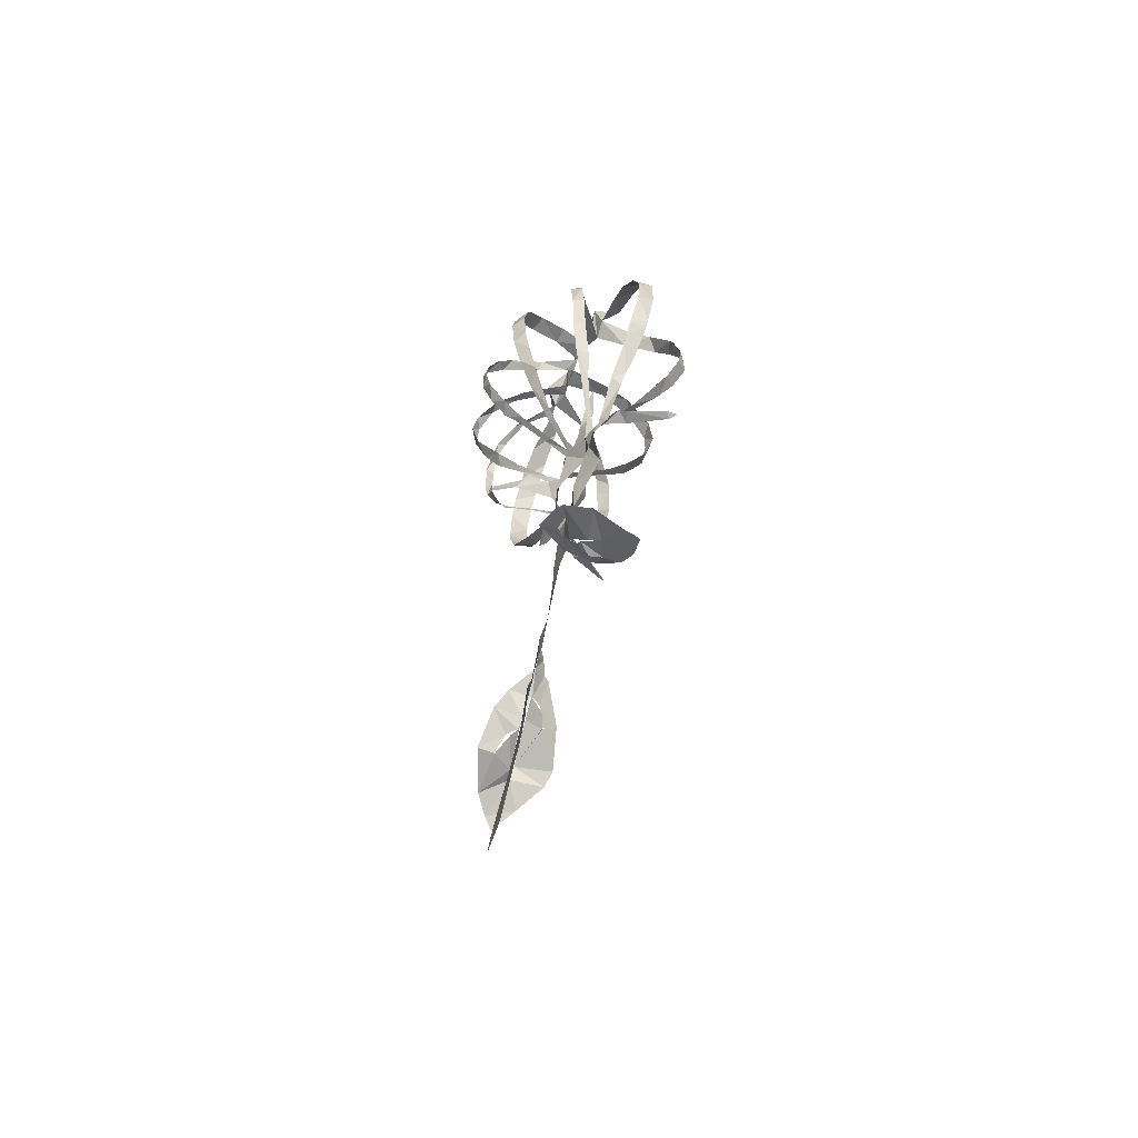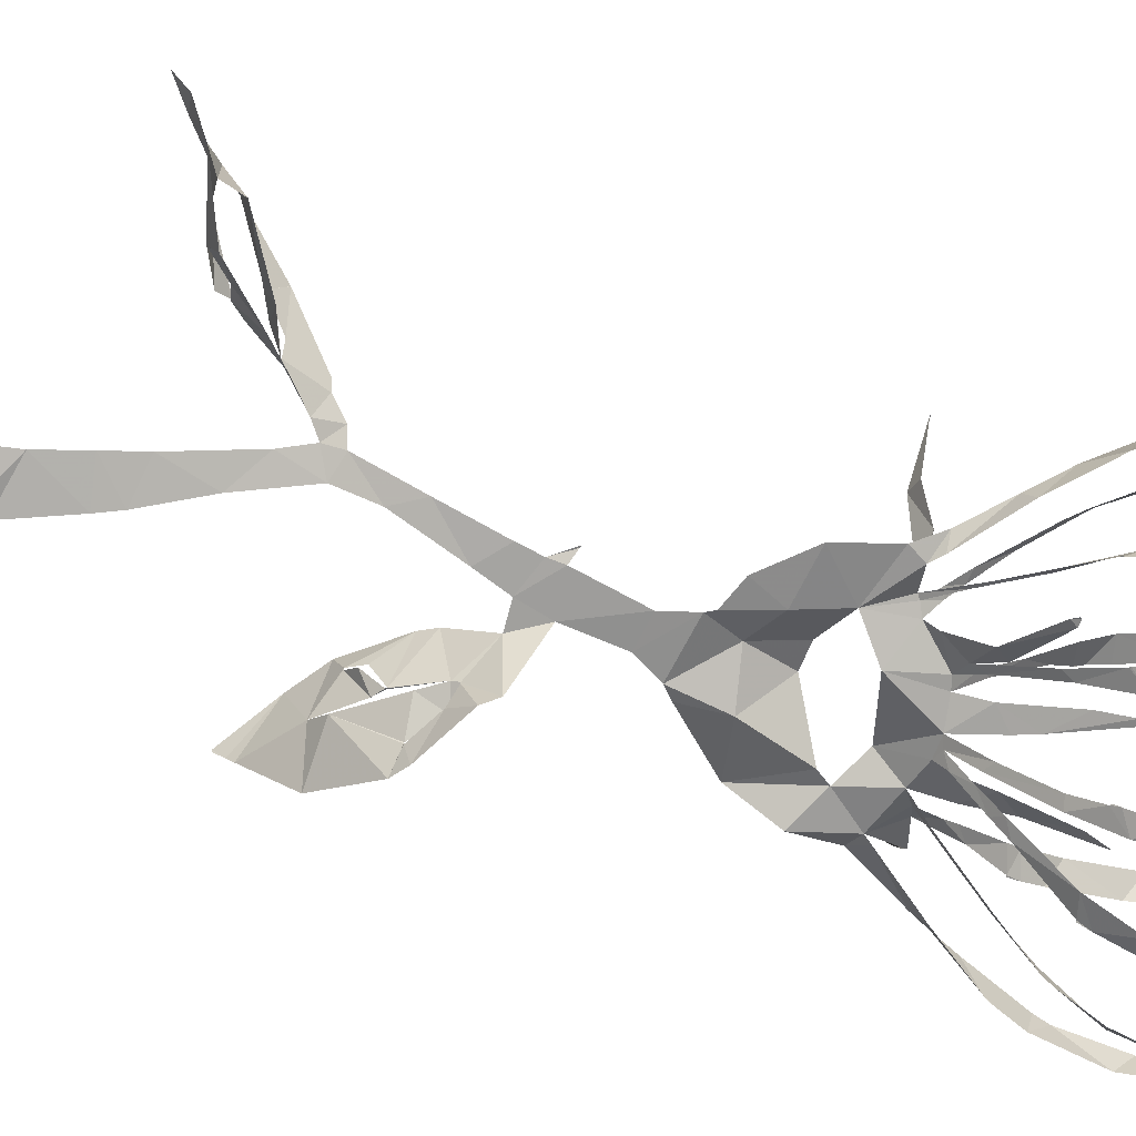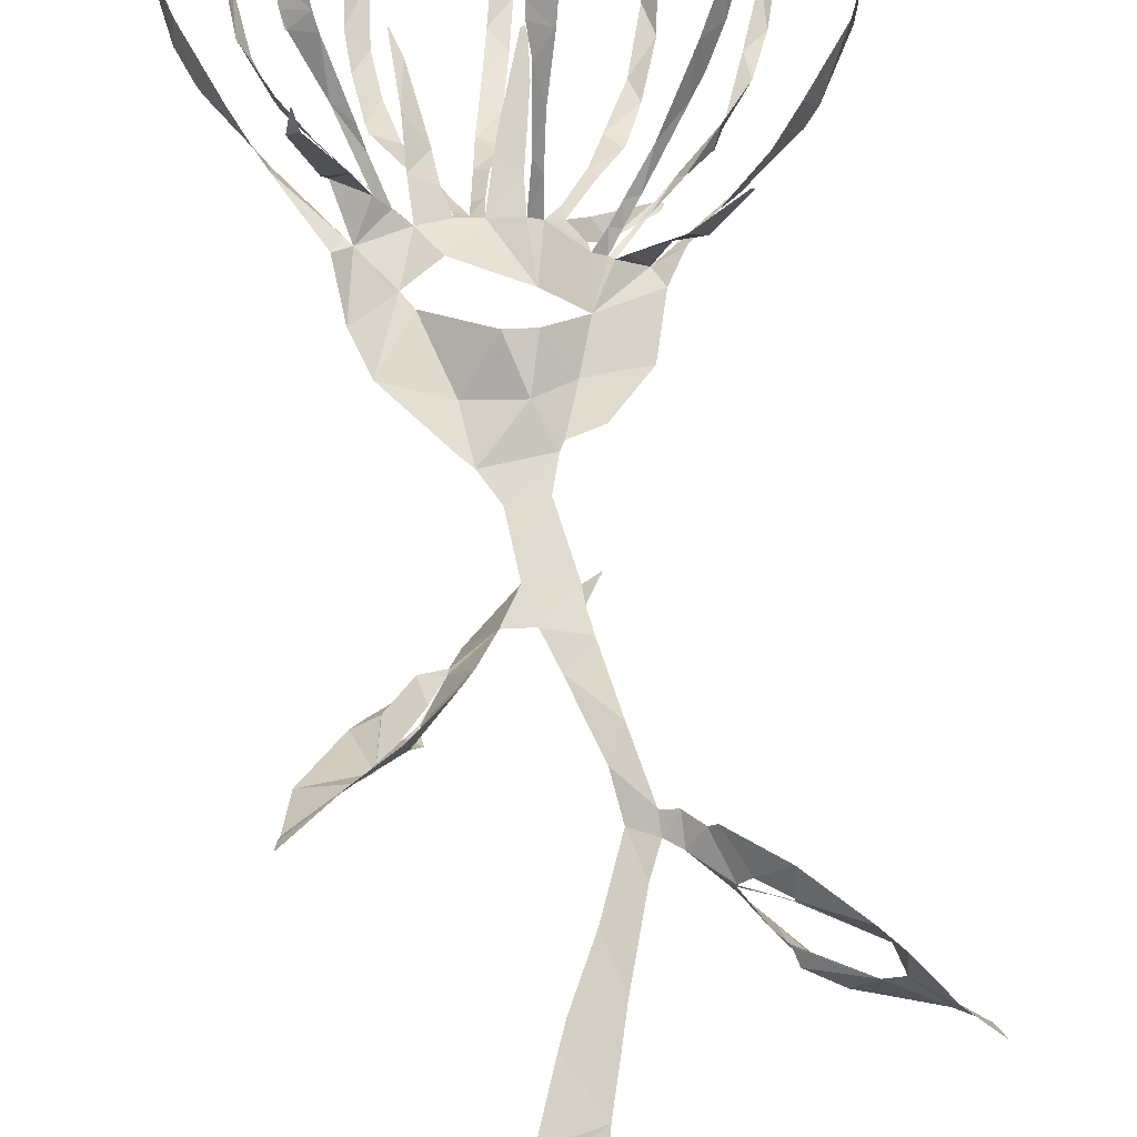
<metadata>
{"format":"obj","ext":"obj","renderer":"f3d","projection":"perspective","resolution":1024,"background":"white","views":[{"elev":-56.9,"azim":-109.3,"up":"+Y"},{"elev":-72.1,"azim":74.6,"up":"+Z"},{"elev":68.2,"azim":-3.8,"up":"+Z"}]}
</metadata>
<code>
v -15.49 10.2 4.765
v -15.12 9.197 4.657
v -12.99 5.02 3.86
v -11.96 3.284 3.278
v -11.22 2.05 3.025
v -8.714 -1.788 2.357
v -8.204 -4.786 0.8147
v -7.129 -7.966 1.983
v -3.64 -11.24 0.7297
v -2.874 -11.88 0.4985
v -1.745 -13.62 0.2604
v -1.195 -17.22 -0.002849
v -3.953 -18.77 -3.396
v -4.558 -19.72 -3.623
v -8.135 -21.78 -3.114
v -9.15 -22.54 -2.727
v -11.63 -25.88 -0.5473
v -12.13 -29 2.429
v -12.25 -29.42 2.979
v -12.37 -30.04 3.64
v -12.33 -30.08 3.742
v -12.31 -30.08 3.778
v -9.071 -27.63 4.373
v -6.821 -25.94 4.019
v -4.059 -22.79 2.535
v -3.456 -21.86 2.035
v -2.293 -19.28 -0.07148
v -0.5681 -19.3 -0.07839
v 0.3204 -21.42 -0.2292
v 2.034 -25.73 -0.4886
v 2.579 -28.37 -1.032
v 1.159 -32.59 -1.661
v -0.4541 -36.34 -2.311
v -0.9448 -37.79 -2.536
v -2.222 -41.92 -3.109
v -2.417 -42.07 -3.127
v -3.432 -42.13 -2.925
v -3.446 -42.14 -2.91
v -2.052 -42.96 -3.524
v -2.86 -47.6 -3.886
v -3.081 -49.03 -4
v -3.82 -53.55 -4.605
v -4.163 -55.41 -4.899
v -4.446 -57.49 -5.22
v -4.892 -61.66 -5.827
v -4.92 -65.48 -6.341
v -4.538 -65.93 -6.395
v -1.969 -66.25 -6.406
v -1.67 -65.83 -6.35
v -1.37 -63.98 -6.098
v -1.033 -59.62 -5.437
v -0.7222 -56.2 -4.863
v -0.184 -52.65 -4.28
v 0.4072 -48.42 -3.643
v 0.6639 -45.41 -3.208
v 1.117 -41.07 -2.584
v 1.729 -38.22 -2.164
v 2.21 -35.85 -1.796
v 3.439 -30.96 -0.9945
v 4.124 -29.12 -0.6372
v 5.09 -29.79 -0.5701
v 7.311 -31.22 -2.496
v 8.922 -32.44 -3.462
v 11.96 -35.27 -4.026
v 16 -36.9 -2.602
v 17.61 -38.09 -1.348
v 18.18 -39.16 -0.6172
v 18.15 -39.17 -0.4589
v 16.04 -38.01 1.285
v 13.82 -36.14 3.387
v 12.59 -35.06 3.826
v 9.473 -31.98 3.129
v 6.494 -29.28 1.238
v 6.039 -29.17 0.6858
v 4.986 -28.16 0.2375
v 4.043 -27.91 -0.3431
v 4.013 -27.86 -0.3488
v 2.906 -23.88 -0.1086
v 1.875 -19.9 -0.03366
v 1.548 -18.41 -0.0351
v 2.363 -17.08 0.2613
v 2.387 -16.95 0.2912
v 2.241 -17.07 0.2817
v 1.451 -17.41 -0.07049
v 0.4178 -13.18 0.05801
v 0.8934 -11.12 0.121
v 1.166 -10.56 0.07531
v 3.118 -9.766 -0.1964
v 5.487 -6.979 -0.3562
v 6.244 -3.445 0.1442
v 7.224 -1.749 0.746
v 9.531 0.6935 0.843
v 11.42 2.718 0.9353
v 12.94 4.856 1.256
v 15.55 8.859 1.46
v 16.1 10.49 1.568
v 16.84 14.71 1.761
v 16.53 18.13 2.022
v 15.71 20.82 2.237
v 13.3 24.68 2.664
v 10.44 27.53 3.033
v 8.384 30.56 1.824
v 6.097 30.62 0.5687
v 3.751 31.24 2.183
v 1.657 31.41 2.461
v -1.316 31.81 2.848
v -4.869 31.78 2.665
v -6.822 28.97 4.965
v -10.75 26.72 5.288
v -13.8 23.34 5.391
v -15.59 19.22 5.487
v -16.12 14.52 5.286
v -7.694 -1.219 1.698
v -8.592 1.212 3.688
v -8.93 0.9459 4.522
v -10.25 1.039 8.468
v -9.939 1.668 9.851
v -9.881 1.626 9.862
v -9.566 0.8243 9.073
v -7.572 0.7923 4.931
v -6.703 0.7526 2.676
v -8.326 4.032 5.54
v -10 6.68 7.59
v -10.1 6.685 7.593
v -14.08 6.389 2.517
v -11.22 2.895 1.932
v -8.135 -0.7051 1.737
v -4.942 -0.1298 1.162
v -5.131 2.357 1.432
v -5.211 5.242 2.063
v -5.603 9.608 1.938
v -5.542 9.603 1.9
v -4.931 8.214 1.556
v -3.94 3.796 0.9693
v -3.658 1.995 0.8167
v -3.132 0.4683 0.4868
v -3.189 1.21 -0.307
v -4.209 3.2 -1.972
v -4.731 4.296 -2.859
v -6.733 7.664 -4.925
v -10.71 7.532 -1.784
v -8.833 4.799 -0.5647
v -6.326 1.41 0.8965
v -1.722 0.5525 0.1656
v -1.143 3.499 0.5989
v -0.8122 4.896 0.8504
v 0.4284 9.256 1.75
v 0.5937 9.357 1.754
v 0.6589 9.339 1.736
v 0.7653 8.926 1.624
v 0.7344 6.771 1.253
v 0.1602 2.394 0.5126
v 0.1615 0.3491 0.3906
v 0.53 2.214 2.667
v 0.767 5.248 6.072
v 0.5424 6.546 7.466
v 0.5558 6.603 7.496
v -0.829 7.134 -6.32
v -1.298 5.459 -4.88
v -1.614 2.696 -2.16
v 1.924 0.5776 -0.5886
v 3.168 1.807 -2.953
v 6.204 3.619 -5.578
v 6.648 3.661 -5.66
v 6.691 3.637 -5.67
v 6.721 3.557 -5.705
v 6.52 3.18 -5.642
v 3.896 0.8999 -3.721
v 2.814 -0.9591 0.1059
v 2.929 -1.767 0.741
v 3.743 -0.9768 1.627
v 4.448 -0.1199 2.458
v 6.025 1.824 4.141
v 7.937 4.872 6.765
v 5.002 6.309 -5.252
v 3.592 3.93 -3.344
v 3.974 -2.278 0.9254
v 4.524 -2.441 1.723
v 7.014 -3.363 5.326
v 9.752 -2.908 8.532
v 9.829 -2.872 8.529
v 9.924 -2.925 8.482
v 8.003 -3.078 4.486
v 6.536 -2.2 2.32
v 5.557 -2.392 0.1975
v 6.257 -1.734 0.02712
v 9.87 1.276 -0.4018
v 13.05 4.46 -0.7136
v 13.09 4.492 -0.7761
v 9.014 4.874 -3.163
v 7.592 3.038 -1.836
v 5.709 0.4236 -0.4105
v -7.69 -22.25 -1.923
v -7.646 -22.23 -1.873
v -6.035 -20.66 -1.47
v -4.555 -20.54 -1.199
v -4.598 -20.53 -1.272
v -5.617 -20.96 -2.04
v -7.715 -22.25 -1.974
v -6.509 -25.44 2.197
v -6.459 -25.43 2.232
v -5.833 -24.47 1.704
v -5.987 -23.49 -0.229
v -6.026 -23.53 -0.2256
v -6.046 -23.58 -0.2308
v -5.853 -24.89 1.023
v -6.549 -25.45 2.154
v 9.422 -33.04 1.682
v 9.413 -32.98 1.722
v 7.818 -31.65 0.7948
v 7.151 -31.61 -0.1276
v 7.204 -31.66 -0.1158
v 8.185 -32.5 1.285
v 9.422 -33.08 1.613
v 11.68 -35.86 -2.374
v 9.654 -35.08 -1.461
v 9.303 -34.34 -0.8094
v 9.259 -34.34 -0.8577
v 10.18 -34.47 -1.773
v 11.67 -35.83 -2.424
v -5.764 -3.364 1.258
v -5.088 -4.204 1.056
v -1.374 -6.067 2.432
v 0.3611 -5.903 1.997
v 2.775 -4.642 0.4173
v 0.4439 -2.938 -0.09979
v -3.643 -2.015 1.794
v -10.27 7.458 8.039
v -10.5 8.769 8.778
v -10.73 12.8 10.25
v -10.39 16.12 10.79
v -9.2 20.46 10.54
v -8.995 21 10.41
v -8.835 21.41 10.34
v -6.762 25.33 8.765
v -5.6 27.27 7.194
v -5.22 28.97 3.431
v -9.305 27.07 3.504
v -11.73 25.34 3.562
v -14.55 21.55 3.678
v -16.12 17.62 3.685
v -16.42 13.33 3.395
v -15.31 8.831 2.72
v -14.52 7.192 2.536
v -3.313 28.07 3.504
v -4.317 26.27 6.54
v -5.967 23.38 9.679
v -7.085 21.6 10.83
v -8.684 18.18 11.8
v -9.527 13.66 11.54
v -9.338 9.449 9.996
v -8.811 7.106 8.481
v -8.557 6.3 7.835
v -7.209 3.289 4.815
v -6.796 2.314 3.766
v -5.868 0.4779 1.776
v -7.841 3.143 0.6352
v -9.235 5.014 0.06716
v -10.94 7.661 -0.5001
v -12.64 11.24 -1.458
v -13.18 15.22 -1.706
v -12.95 18.62 -1.9
v -12.16 20.8 -1.642
v -9.59 24.51 -0.464
v -8.332 25.61 0.2252
v -6.123 26.87 1.729
v -6.961 8.418 -5.241
v -7.483 11.6 -6.168
v -7.742 14.36 -6.733
v -7.55 18.46 -6.847
v -6.509 22.51 -6.077
v -4.655 25.89 -3.787
v -3.386 27.48 -0.7474
v -2.04 28.08 2.777
v -5.721 26.48 0.6294
v -7.753 25.14 -0.7135
v -10.06 23.08 -1.932
v -12.1 19.38 -2.908
v -12.82 15.22 -2.948
v -12.04 10.94 -2.636
v -11.14 8.388 -2.017
v -10.76 7.624 -1.843
v -0.007498 27.75 2.162
v -1.724 27.01 -1.047
v -3.343 24.94 -4.56
v -4.719 22.92 -6.403
v -5.83 20.16 -7.499
v -6.424 17.51 -7.9
v -6.538 13.62 -7.664
v -6.107 10.51 -6.777
v -5.309 7.344 -5.292
v -3.739 3.762 -2.614
v -3.144 2.312 -1.335
v -2.414 0.7526 0.06928
v -2.305 2.303 -1.803
v -2.067 5.612 -5.082
v -1.847 8.319 -7.039
v -1.32 12.27 -8.723
v -0.9188 15.21 -9.112
v -0.5125 17.98 -8.773
v 0.3641 21.94 -7.323
v 0.7211 23.83 -5.629
v 1.076 26.41 -1.95
v 0.5225 6.592 7.502
v 0.5924 7.167 8.005
v 0.6896 8.499 8.834
v 1.087 12.15 10.81
v 1.414 16.63 11.94
v 1.349 19.93 11.42
v 1.134 23.66 8.772
v 1.109 25.38 6.22
v 1.357 27.29 2.172
v 1.342 26.88 1.138
v 1.649 25.3 -2.083
v 1.675 23.88 -4.453
v 1.589 22.52 -6.451
v 0.7644 18.63 -8.805
v 0.472 16.8 -9.143
v 0.09559 13.88 -9.141
v -0.414 10.29 -8.167
v -0.6638 7.605 -6.66
v 3.465 27.39 2.155
v 2.734 26.17 6.148
v 2.801 23.02 9.684
v 2.993 19.04 11.49
v 3.001 16.98 11.56
v 2.693 12.38 10.85
v 2.219 8.251 8.632
v 1.897 6.347 6.886
v 1.276 3.722 4.275
v 1.021 1.592 1.981
v 0.9385 0.1675 0.3724
v 1.788 1.459 -0.9064
v 3.226 4.634 -3.626
v 4.14 7.455 -5.784
v 5.584 11.37 -7.852
v 6.553 15.71 -8.386
v 6.572 18.57 -7.859
v 5.836 22.23 -5.92
v 4.852 24.96 -2.755
v 3.946 26.65 0.5276
v 7.958 4.897 6.812
v 8.163 5.271 7.027
v 9.347 7.708 8.207
v 9.865 10.19 9.097
v 10.39 13.61 9.73
v 10.13 16.67 9.713
v 9.744 18.2 9.496
v 8.042 21.89 7.764
v 6.528 24.44 5.194
v 4.788 27.38 2.264
v 5.001 26.68 0.38
v 6.106 24.5 -3.601
v 7.033 21.66 -6.035
v 7.466 17.56 -7.356
v 7.135 13.49 -7.731
v 6.102 9.496 -6.77
v 5.337 7.107 -5.679
v 5.064 6.379 -5.302
v 6.808 27.82 1.746
v 7.517 25.77 5.702
v 8.97 23.62 6.906
v 10.61 19.9 8.277
v 11.18 17.71 8.559
v 11.52 14.45 8.666
v 10.9 10.41 7.922
v 9.507 6.614 6.318
v 8.486 4.676 5.338
v 7.737 3.537 4.801
v 5.294 0.06345 2.551
v 4.377 -1.141 1.646
v 3.675 -2.081 0.9022
v 5.061 -0.2032 0.0122
v 7.121 2.817 -1.359
v 9.527 6.034 -2.624
v 11.2 8.796 -3.79
v 12.19 11.76 -4.579
v 12.56 13.53 -4.8
v 12.45 17.98 -4.821
v 11.24 22.44 -3.966
v 9.588 25.16 -2.301
v 7.519 27.27 0.7196
v 13.14 4.556 -0.7302
v 13.92 5.607 -0.6331
v 15.83 9.627 -0.5591
v 16.16 10.74 -0.5053
v 16.44 11.84 -0.4138
v 16.65 16.51 -0.2262
v 16.01 19.13 -0.07257
v 14.57 21.92 0.194
v 11.83 24.8 0.6822
v 7.894 27.66 1.8
v 9.62 26.21 -1.235
v 11.39 23.19 -2.949
v 12.29 20.59 -3.857
v 12.58 17.68 -3.919
v 12.04 14.37 -4.132
v 10.93 10.68 -4.457
v 9.621 6.35 -3.798
v 9.124 5.021 -3.335
v -4.689 -20.96 -0.9723
v -5.608 -22.39 -0.7891
v -8.011 -25.65 0.2189
v -8.897 -26.44 1.236
v -6.686 -24.07 -0.03159
v -6.098 -23.54 -0.1951
v 7.142 -31.67 -0.2636
v 8.462 -33.51 -0.5979
v 9.243 -34.23 -0.7241
v 12.91 -36.12 -0.3928
v 14.04 -36.16 -0.05293
v 13.5 -34.71 0.1554
v 9.384 -32.42 -0.1072
v -14.35 6.844 2.499
v -6.819 7.67 -4.934
v -10.73 7.59 -1.851
v -0.7057 7.241 -6.378
v 7.929 4.874 6.822
v 5.066 6.338 -5.282
v 9.135 4.953 -3.277
v -3.448 -8.446 0.3538
v 2.098 26.67 4.183
v 1.985 -7.621 0.07654
v -0.2561 -8.97 1.178
f 108 109 238
f 237 107 108
f 108 238 237
f 237 236 246
f 239 109 110
f 111 240 110
f 238 109 239
f 235 246 236
f 110 240 239
f 107 237 245
f 245 237 246
f 107 245 274
f 245 266 275
f 247 246 235
f 275 266 265
f 248 247 234
f 233 248 234
f 235 234 247
f 240 111 241
f 265 264 276
f 264 263 277
f 111 112 241
f 241 112 242
f 231 249 232
f 1 242 112
f 2 125 244
f 1 2 243
f 244 243 2
f 1 243 242
f 231 230 250
f 231 250 249
f 263 262 278
f 262 279 278
f 248 233 232
f 230 251 250
f 229 251 230
f 229 228 252
f 228 123 252
f 119 118 116
f 117 116 118
f 124 123 228
f 252 251 229
f 260 281 280
f 261 260 279
f 232 249 248
f 106 107 274
f 274 245 275
f 274 273 284
f 283 106 274
f 274 284 283
f 272 285 284
f 264 277 276
f 265 276 275
f 271 286 272
f 272 286 285
f 273 272 284
f 312 105 283
f 313 312 283
f 283 303 313
f 422 322 312
f 314 313 303
f 314 303 302
f 301 316 302
f 314 302 315
f 310 323 311
f 324 310 309
f 315 302 316
f 262 261 279
f 271 270 287
f 270 269 288
f 287 286 271
f 281 260 259
f 279 260 280
f 282 281 259
f 141 282 259
f 282 141 416
f 267 140 291
f 290 268 267
f 133 131 130
f 131 133 132
f 269 268 289
f 277 263 278
f 288 287 270
f 317 301 300
f 301 317 316
f 317 300 318
f 291 290 267
f 290 289 268
f 298 319 299
f 297 320 298
f 289 288 269
f 105 322 104
f 105 106 283
f 4 125 3
f 119 116 115
f 3 125 2
f 253 252 123
f 119 115 120
f 253 123 122
f 5 6 127
f 4 5 126
f 127 126 5
f 115 114 120
f 254 122 255
f 114 121 120
f 125 4 126
f 121 255 122
f 122 254 253
f 142 258 257
f 258 141 259
f 143 142 257
f 121 256 255
f 114 113 121
f 143 257 256
f 128 143 256
f 130 129 134
f 7 113 6
f 6 113 127
f 221 113 7
f 8 221 7
f 256 121 113
f 128 256 113
f 198 14 15
f 244 125 414
f 321 158 417
f 140 267 415
f 174 342 418
f 15 16 199
f 199 16 193
f 193 16 403
f 403 16 17
f 194 403 402
f 22 20 21
f 22 23 19
f 22 19 20
f 36 38 39
f 37 38 36
f 23 404 18
f 221 227 128
f 8 222 221
f 402 195 194
f 198 15 199
f 128 113 221
f 128 135 129
f 193 403 194
f 406 405 205
f 401 406 204
f 405 207 206
f 18 404 17
f 17 404 403
f 39 35 36
f 56 35 39
f 23 18 19
f 35 56 34
f 55 39 40
f 54 40 41
f 33 57 58
f 291 140 139
f 142 141 258
f 291 139 292
f 130 134 133
f 292 139 138
f 134 129 135
f 138 137 293
f 136 128 227
f 144 294 136
f 136 135 128
f 144 136 227
f 136 294 137
f 297 296 158
f 295 159 296
f 159 295 160
f 227 226 144
f 294 160 295
f 294 293 137
f 294 144 160
f 144 152 145
f 152 146 145
f 293 292 138
f 296 159 158
f 13 14 197
f 14 198 197
f 401 196 195
f 203 401 204
f 26 401 203
f 405 206 205
f 195 402 401
f 27 13 196
f 197 196 13
f 24 201 200
f 24 200 404
f 404 200 207
f 404 207 405
f 202 201 25
f 33 58 32
f 42 53 41
f 42 43 52
f 52 43 44
f 205 204 406
f 27 196 401
f 404 23 24
f 202 25 203
f 25 201 24
f 57 33 34
f 56 57 34
f 55 56 39
f 54 55 40
f 45 46 50
f 51 44 45
f 32 59 31
f 400 190 420
f 300 299 318
f 105 312 322
f 311 323 422
f 323 310 324
f 351 322 341
f 352 341 340
f 309 325 324
f 325 309 308
f 326 325 308
f 354 339 338
f 353 340 339
f 322 351 104
f 352 351 341
f 351 350 361
f 340 353 352
f 362 350 349
f 355 354 338
f 353 339 354
f 364 348 347
f 349 348 363
f 308 307 327
f 328 327 307
f 308 327 326
f 147 146 150
f 320 297 321
f 321 297 158
f 319 298 320
f 328 305 329
f 329 305 156
f 304 156 305
f 157 156 304
f 150 149 147
f 306 305 328
f 149 148 147
f 328 307 306
f 355 337 356
f 337 336 356
f 346 345 366
f 357 356 336
f 357 336 335
f 358 335 359
f 335 334 175
f 175 359 335
f 359 175 419
f 342 174 343
f 343 368 367
f 367 344 343
f 164 167 166
f 166 165 164
f 344 366 345
f 335 358 357
f 346 365 347
f 337 355 338
f 167 164 163
f 360 103 104
f 351 360 104
f 360 351 361
f 392 360 382
f 392 382 393
f 103 360 102
f 381 393 382
f 350 362 361
f 349 363 362
f 381 380 394
f 380 379 395
f 392 101 102
f 391 101 392
f 360 392 102
f 390 100 391
f 380 395 394
f 393 381 394
f 390 389 99
f 99 389 98
f 390 99 100
f 101 391 100
f 348 364 363
f 397 379 378
f 347 365 364
f 397 396 379
f 395 379 396
f 377 397 378
f 344 367 366
f 398 377 376
f 375 400 399
f 375 399 376
f 174 368 343
f 346 366 365
f 387 97 388
f 387 96 97
f 388 97 98
f 98 389 388
f 386 96 387
f 386 385 96
f 96 385 95
f 400 375 190
f 398 376 399
f 188 383 189
f 182 181 180
f 383 94 384
f 188 94 383
f 179 183 182
f 94 95 384
f 95 385 384
f 377 398 397
f 329 156 155
f 152 151 146
f 330 155 154
f 155 330 329
f 154 331 330
f 152 144 153
f 12 85 11
f 331 154 153
f 332 331 153
f 153 226 332
f 144 226 153
f 151 150 146
f 161 176 333
f 176 175 334
f 161 333 332
f 176 334 333
f 169 161 332
f 170 332 226
f 169 168 161
f 86 10 11
f 84 85 12
f 225 170 226
f 167 163 168
f 28 84 12
f 203 25 26
f 401 26 27
f 77 31 60
f 32 58 59
f 77 30 31
f 60 31 59
f 29 30 78
f 12 27 28
f 46 47 50
f 54 41 53
f 63 408 62
f 64 215 220
f 53 42 52
f 78 30 77
f 76 60 75
f 61 407 211
f 212 407 413
f 407 212 211
f 62 408 407
f 61 211 74
f 61 62 407
f 75 60 61
f 60 76 77
f 61 74 75
f 63 218 408
f 29 78 79
f 52 44 51
f 45 50 51
f 64 65 215
f 410 215 65
f 218 63 219
f 219 63 64
f 411 65 66
f 216 215 410
f 48 49 47
f 50 47 49
f 219 64 220
f 217 216 410
f 29 79 28
f 13 27 12
f 369 174 173
f 375 374 191
f 370 369 173
f 172 370 173
f 172 171 371
f 161 168 162
f 371 370 172
f 192 191 374
f 192 373 177
f 190 375 191
f 93 188 187
f 93 94 188
f 184 179 178
f 183 179 184
f 92 187 186
f 91 92 186
f 92 93 187
f 192 374 373
f 174 369 368
f 80 84 28
f 74 211 73
f 79 80 28
f 210 72 73
f 169 332 170
f 170 225 372
f 372 171 170
f 372 225 177
f 373 372 177
f 80 81 83
f 84 80 83
f 82 83 81
f 371 171 372
f 217 410 409
f 218 217 409
f 409 408 218
f 210 73 211
f 212 413 213
f 210 209 72
f 70 412 411
f 177 185 178
f 185 225 90
f 185 177 225
f 184 178 185
f 91 185 90
f 423 88 89
f 89 90 225
f 209 208 72
f 208 214 412
f 412 214 413
f 69 411 66
f 71 208 412
f 413 214 213
f 66 68 69
f 68 66 67
f 410 65 411
f 70 411 69
f 412 70 71
f 208 71 72
f 91 186 185
f 168 163 162
f 182 180 179
f 318 299 319
f 421 8 9
f 421 223 222
f 421 222 8
f 9 10 421
f 223 421 424
f 421 10 424
f 424 224 223
f 89 225 423
f 424 86 87
f 86 11 85
f 311 422 312
f 422 323 322
f 87 423 424
f 424 10 86
f 88 423 87
f 423 225 224
f 224 424 423

</code>
